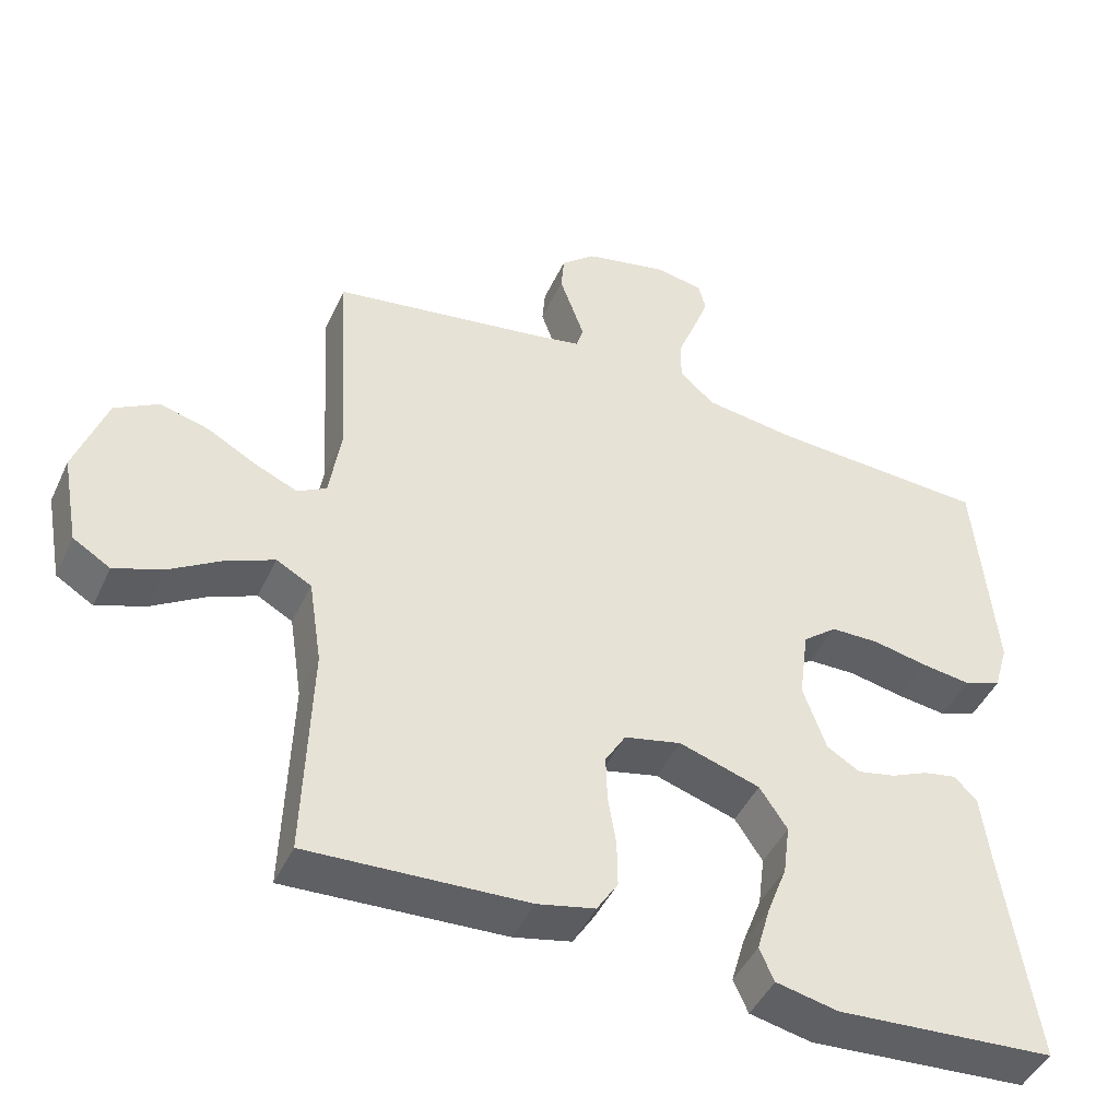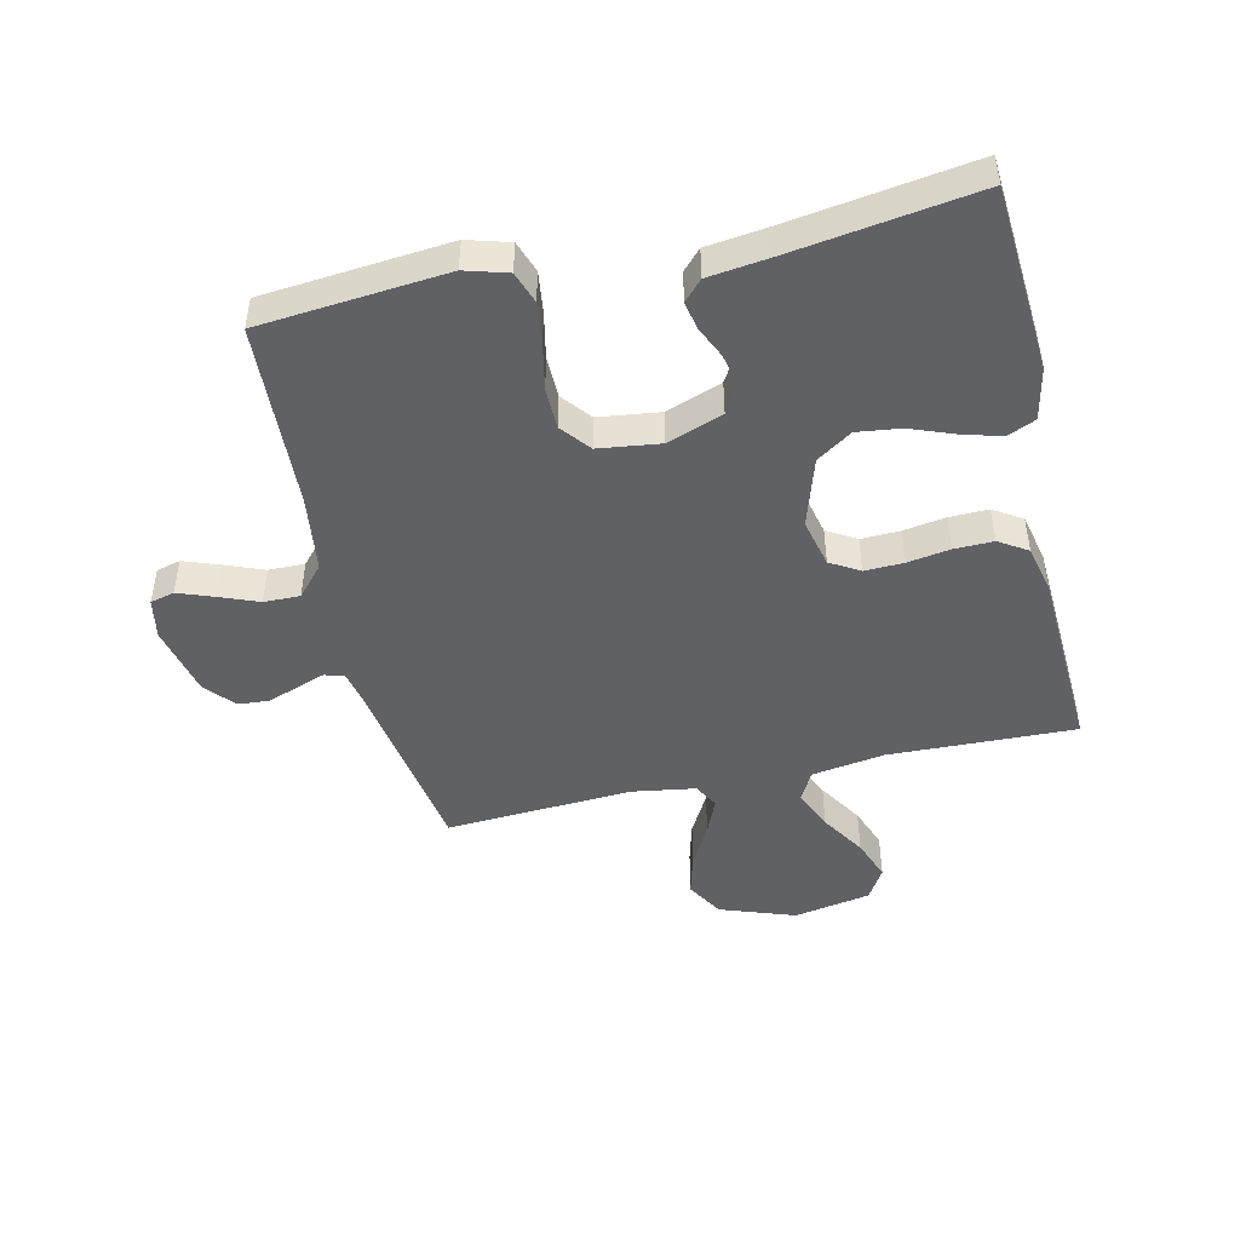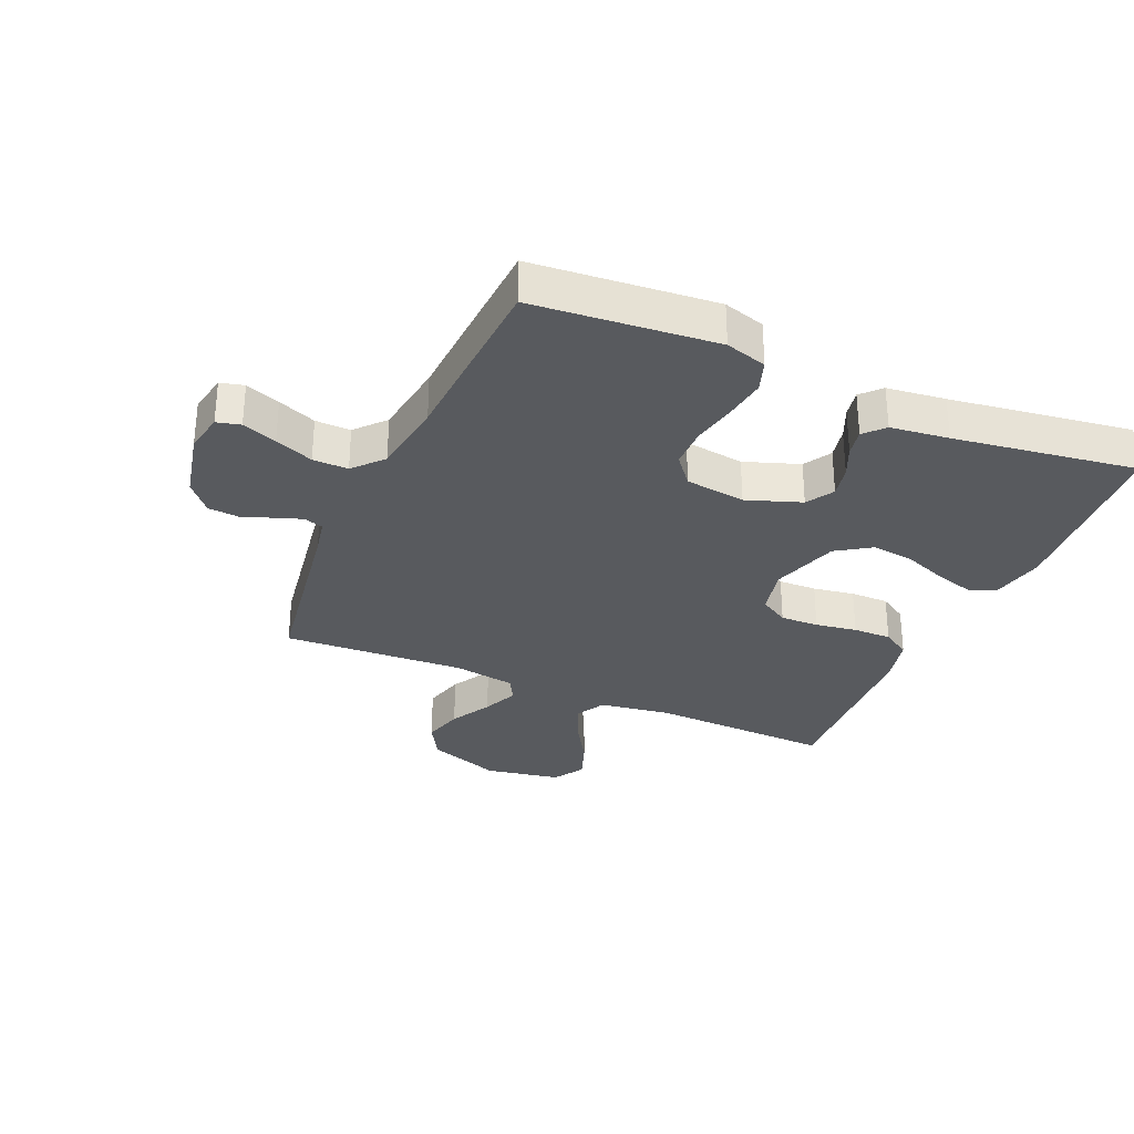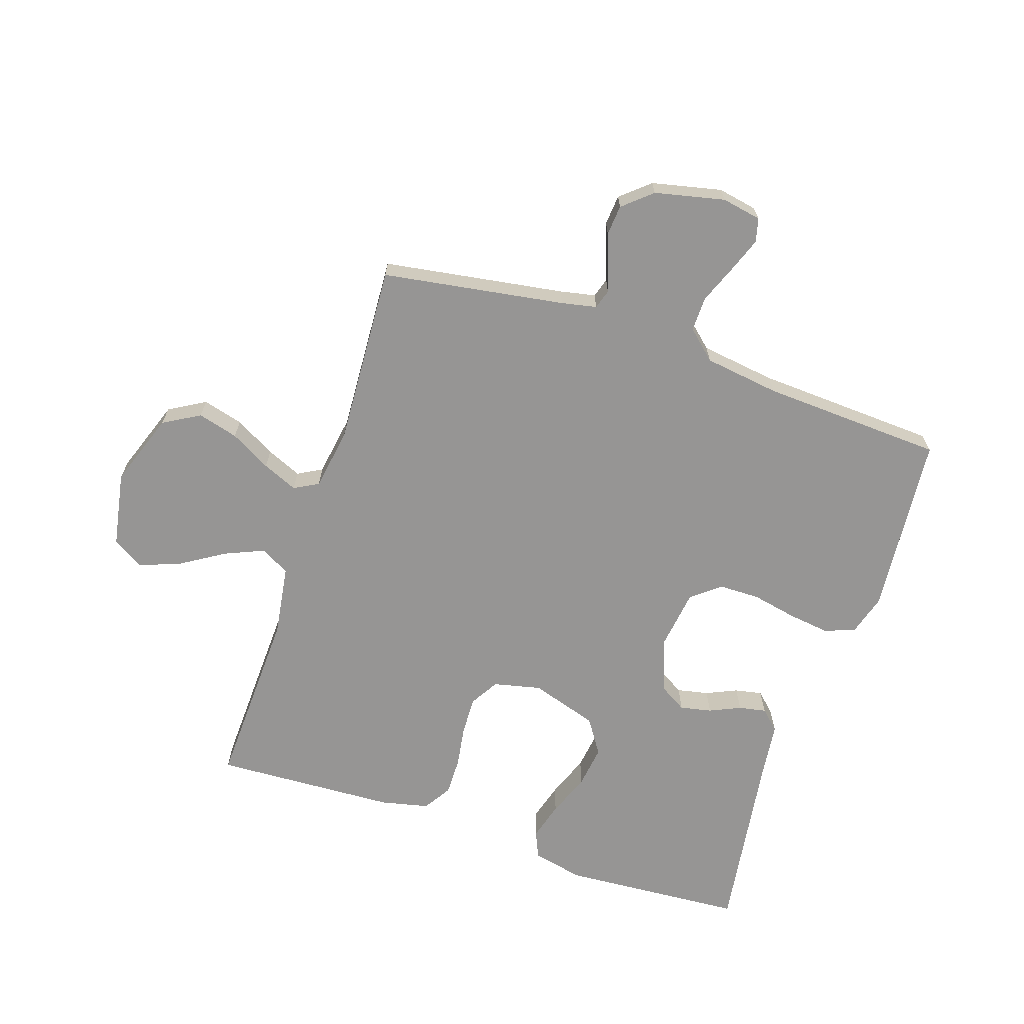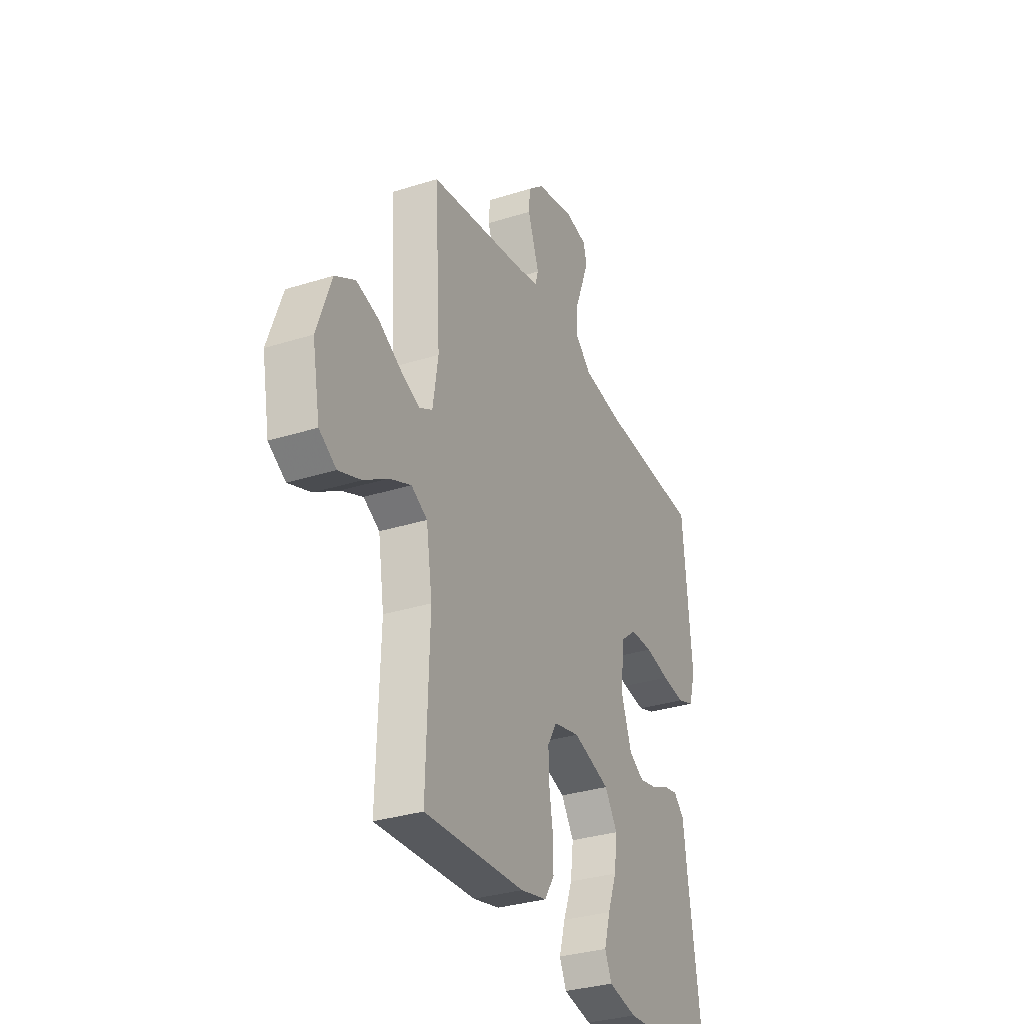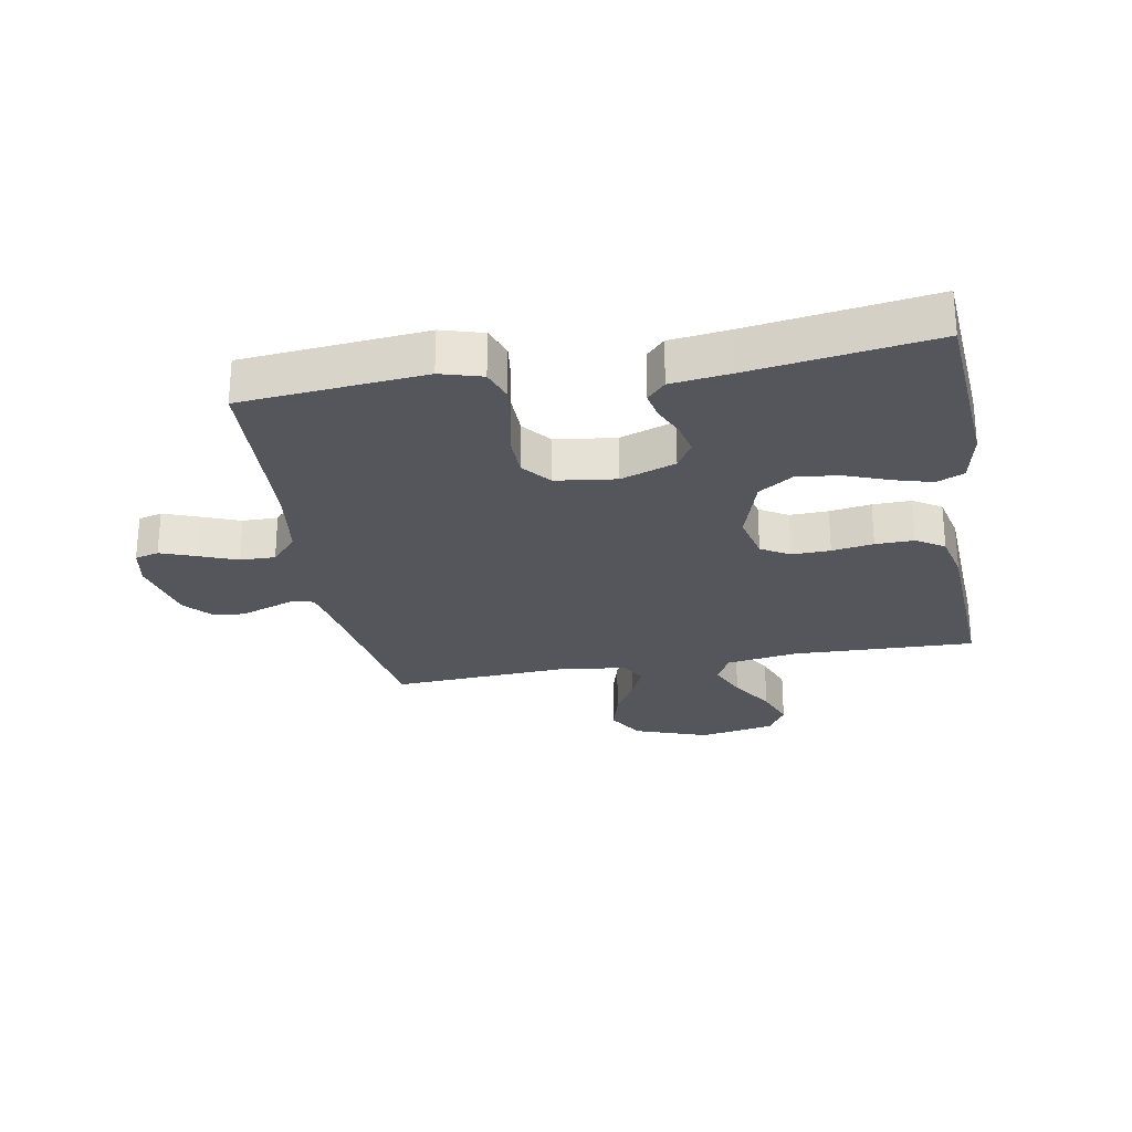
<metadata>
{"format":"obj","ext":"obj","renderer":"f3d","projection":"perspective","resolution":1024,"background":"white","views":[{"elev":-45.3,"azim":-24.0,"up":"+Z"},{"elev":-47.1,"azim":102.9,"up":"+Y"},{"elev":-31.1,"azim":66.3,"up":"+Y"},{"elev":-67.5,"azim":-18.5,"up":"+Y"},{"elev":-32.1,"azim":-66.1,"up":"+Z"},{"elev":-26.3,"azim":100.2,"up":"+Y"}]}
</metadata>
<code>
v 0.5 0.07 -0.5
v 0.2 0.07 -0.521
v 0.115 0.07 -0.503
v 0.095 0.07 -0.458
v 0.113 0.07 -0.395
v 0.14 0.07 -0.324
v 0.149 0.07 -0.254
v 0.111 0.07 -0.197
v 0 0.07 -0.162
v -0.078 0.07 -0.18
v -0.106 0.07 -0.227
v -0.104 0.07 -0.29
v -0.093 0.07 -0.358
v -0.092 0.07 -0.421
v -0.121 0.07 -0.467
v -0.2 0.07 -0.485
v -0.5 0.07 -0.5
v -0.49 0.07 -0.2
v -0.508 0.07 -0.083
v -0.556 0.07 -0.057
v -0.621 0.07 -0.085
v -0.693 0.07 -0.13
v -0.76 0.07 -0.155
v -0.811 0.07 -0.124
v -0.834 0.07 0
v -0.791 0.07 0.121
v -0.731 0.07 0.156
v -0.664 0.07 0.138
v -0.597 0.07 0.101
v -0.539 0.07 0.076
v -0.499 0.07 0.098
v -0.483 0.07 0.2
v -0.5 0.07 0.5
v -0.2 0.07 0.548
v -0.142 0.07 0.56
v -0.132 0.07 0.592
v -0.148 0.07 0.637
v -0.166 0.07 0.687
v -0.162 0.07 0.737
v -0.115 0.07 0.778
v 0 0.07 0.804
v 0.065 0.07 0.792
v 0.075 0.07 0.753
v 0.054 0.07 0.696
v 0.029 0.07 0.633
v 0.028 0.07 0.575
v 0.076 0.07 0.532
v 0.2 0.07 0.515
v 0.5 0.07 0.5
v 0.527 0.07 0.2
v 0.507 0.07 0.132
v 0.456 0.07 0.114
v 0.388 0.07 0.123
v 0.314 0.07 0.138
v 0.247 0.07 0.137
v 0.2 0.07 0.099
v 0.187 0.07 0
v 0.219 0.07 -0.09
v 0.264 0.07 -0.117
v 0.316 0.07 -0.106
v 0.367 0.07 -0.083
v 0.412 0.07 -0.074
v 0.444 0.07 -0.104
v 0.456 0.07 -0.2
v 0.5 0 -0.5
v 0.2 0 -0.521
v 0.115 0 -0.503
v 0.095 0 -0.458
v 0.113 0 -0.395
v 0.14 0 -0.324
v 0.149 0 -0.254
v 0.111 0 -0.197
v 0 0 -0.162
v -0.078 0 -0.18
v -0.106 0 -0.227
v -0.104 0 -0.29
v -0.093 0 -0.358
v -0.092 0 -0.421
v -0.121 0 -0.467
v -0.2 0 -0.485
v -0.5 0 -0.5
v -0.49 0 -0.2
v -0.508 0 -0.083
v -0.556 0 -0.057
v -0.621 0 -0.085
v -0.693 0 -0.13
v -0.76 0 -0.155
v -0.811 0 -0.124
v -0.834 0 0
v -0.791 0 0.121
v -0.731 0 0.156
v -0.664 0 0.138
v -0.597 0 0.101
v -0.539 0 0.076
v -0.499 0 0.098
v -0.483 0 0.2
v -0.5 0 0.5
v -0.2 0 0.548
v -0.142 0 0.56
v -0.132 0 0.592
v -0.148 0 0.637
v -0.166 0 0.687
v -0.162 0 0.737
v -0.115 0 0.778
v 0 0 0.804
v 0.065 0 0.792
v 0.075 0 0.753
v 0.054 0 0.696
v 0.029 0 0.633
v 0.028 0 0.575
v 0.076 0 0.532
v 0.2 0 0.515
v 0.5 0 0.5
v 0.527 0 0.2
v 0.507 0 0.132
v 0.456 0 0.114
v 0.388 0 0.123
v 0.314 0 0.138
v 0.247 0 0.137
v 0.2 0 0.099
v 0.187 0 0
v 0.219 0 -0.09
v 0.264 0 -0.117
v 0.316 0 -0.106
v 0.367 0 -0.083
v 0.412 0 -0.074
v 0.444 0 -0.104
v 0.456 0 -0.2
f 61 62 63 64
f 60 61 64 1
f 59 60 1 2
f 58 59 2 3
f 57 58 3
f 56 57 3
f 51 52 53 54
f 49 50 51 54
f 48 49 54 55
f 47 48 55 56
f 42 43 44 45
f 40 41 42 45
f 40 45 46
f 37 38 39 40
f 36 37 40 46
f 35 36 46 47
f 32 33 34
f 31 32 34 35
f 26 27 28 29
f 26 29 30
f 25 26 30
f 24 25 30
f 21 22 23 24
f 20 21 24 30
f 19 20 30 31
f 15 16 17 18
f 12 13 14 15
f 11 12 15 18
f 10 11 18 19
f 3 4 5 6
f 56 3 6
f 56 6 7
f 47 56 7 8
f 35 47 8 9
f 19 31 35
f 9 10 19 35
f 128 127 126 125
f 65 128 125 124
f 66 65 124 123
f 67 66 123 122
f 67 122 121
f 67 121 120
f 118 117 116 115
f 118 115 114 113
f 119 118 113 112
f 120 119 112 111
f 109 108 107 106
f 109 106 105 104
f 110 109 104
f 104 103 102 101
f 110 104 101 100
f 111 110 100 99
f 98 97 96
f 99 98 96 95
f 93 92 91 90
f 94 93 90
f 94 90 89
f 94 89 88
f 88 87 86 85
f 94 88 85 84
f 95 94 84 83
f 82 81 80 79
f 79 78 77 76
f 82 79 76 75
f 83 82 75 74
f 70 69 68 67
f 70 67 120
f 71 70 120
f 72 71 120 111
f 73 72 111 99
f 99 95 83
f 99 83 74 73
f 1 65 66 2
f 2 66 67 3
f 3 67 68 4
f 4 68 69 5
f 5 69 70 6
f 6 70 71 7
f 7 71 72 8
f 8 72 73 9
f 9 73 74 10
f 10 74 75 11
f 11 75 76 12
f 12 76 77 13
f 13 77 78 14
f 14 78 79 15
f 15 79 80 16
f 16 80 81 17
f 17 81 82 18
f 18 82 83 19
f 19 83 84 20
f 20 84 85 21
f 21 85 86 22
f 22 86 87 23
f 23 87 88 24
f 24 88 89 25
f 25 89 90 26
f 26 90 91 27
f 27 91 92 28
f 28 92 93 29
f 29 93 94 30
f 30 94 95 31
f 31 95 96 32
f 32 96 97 33
f 33 97 98 34
f 34 98 99 35
f 35 99 100 36
f 36 100 101 37
f 37 101 102 38
f 38 102 103 39
f 39 103 104 40
f 40 104 105 41
f 41 105 106 42
f 42 106 107 43
f 43 107 108 44
f 44 108 109 45
f 45 109 110 46
f 46 110 111 47
f 47 111 112 48
f 48 112 113 49
f 49 113 114 50
f 50 114 115 51
f 51 115 116 52
f 52 116 117 53
f 53 117 118 54
f 54 118 119 55
f 55 119 120 56
f 56 120 121 57
f 57 121 122 58
f 58 122 123 59
f 59 123 124 60
f 60 124 125 61
f 61 125 126 62
f 62 126 127 63
f 63 127 128 64
f 64 128 65 1

</code>
